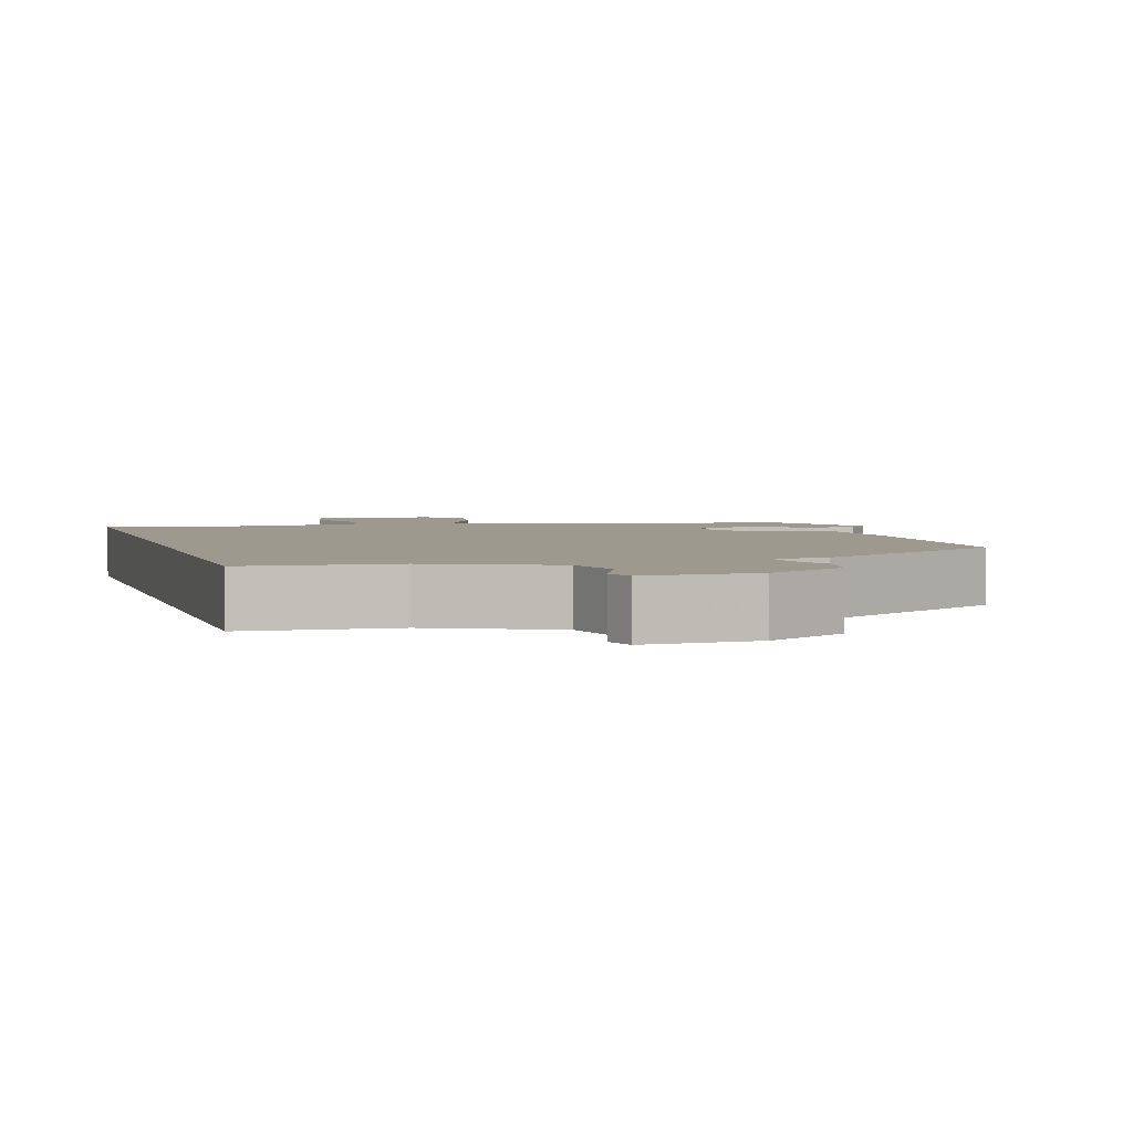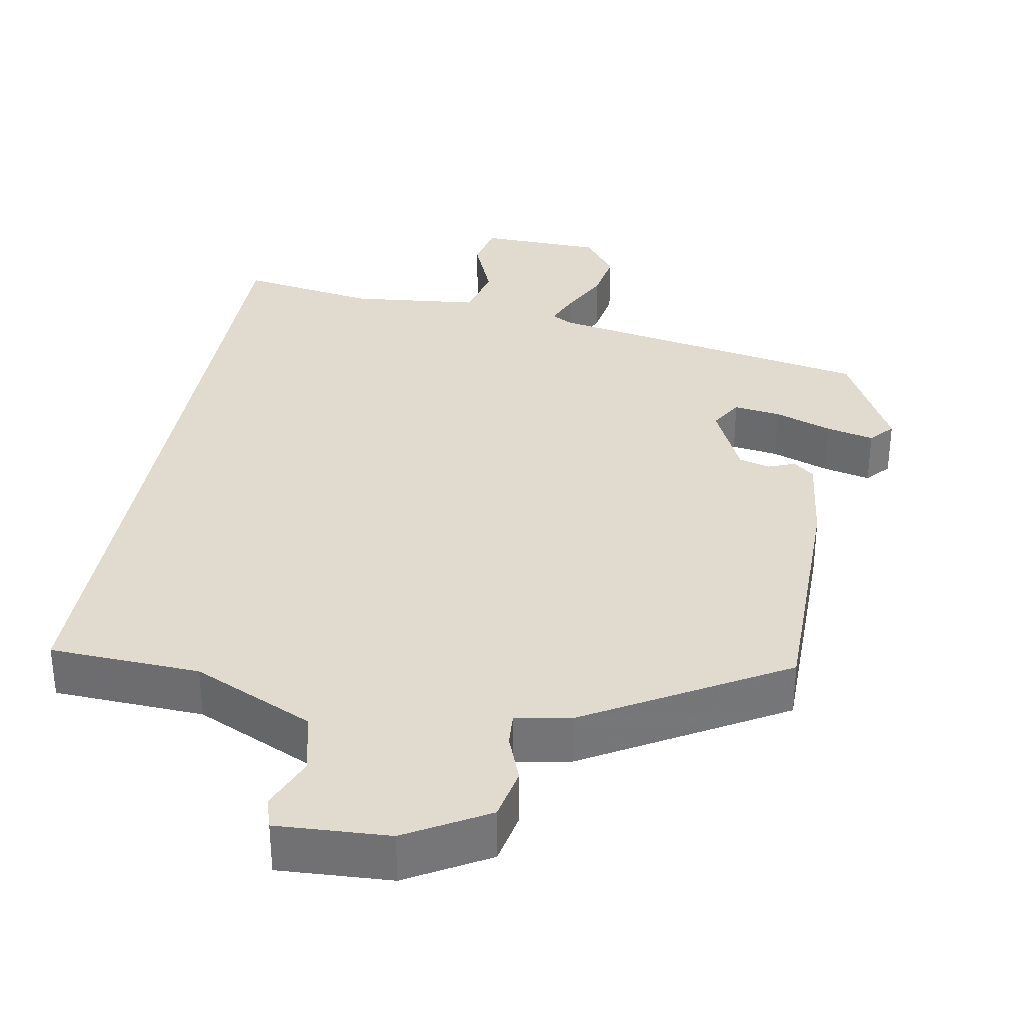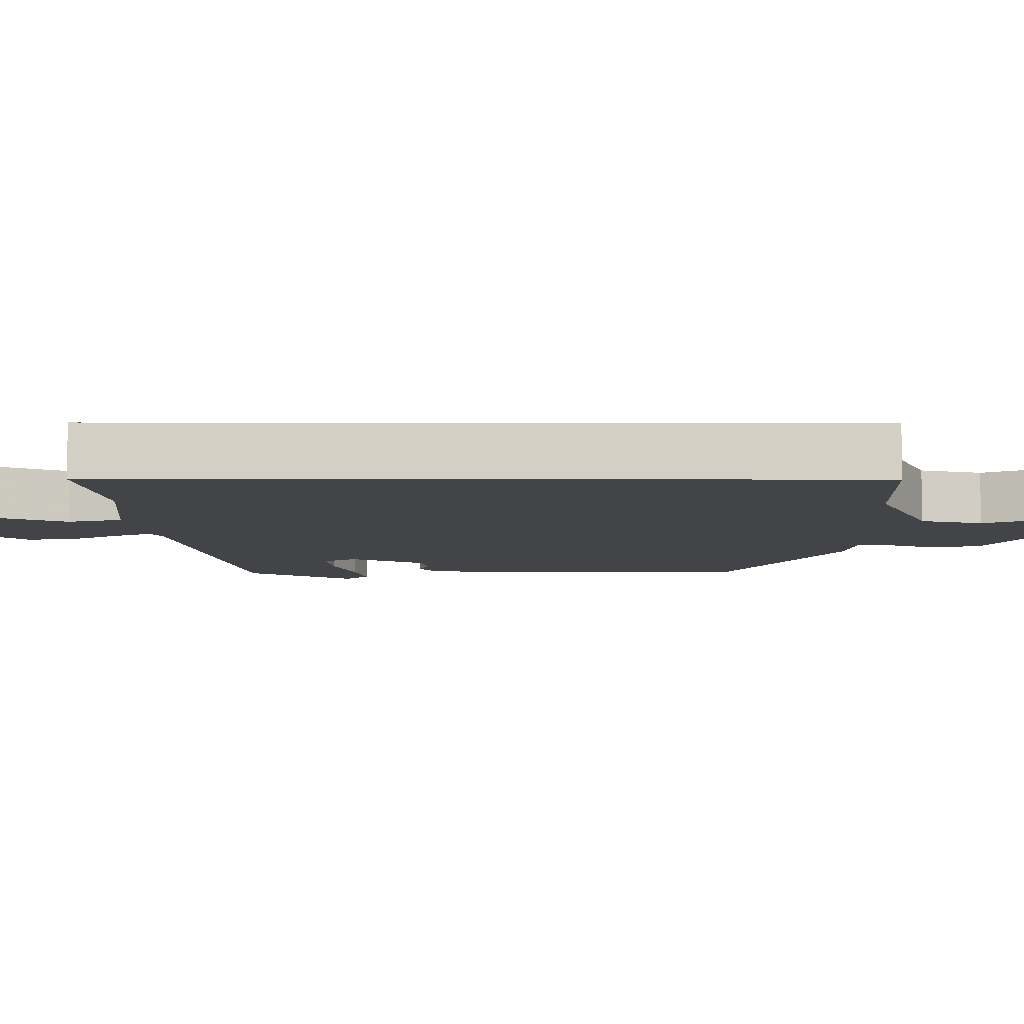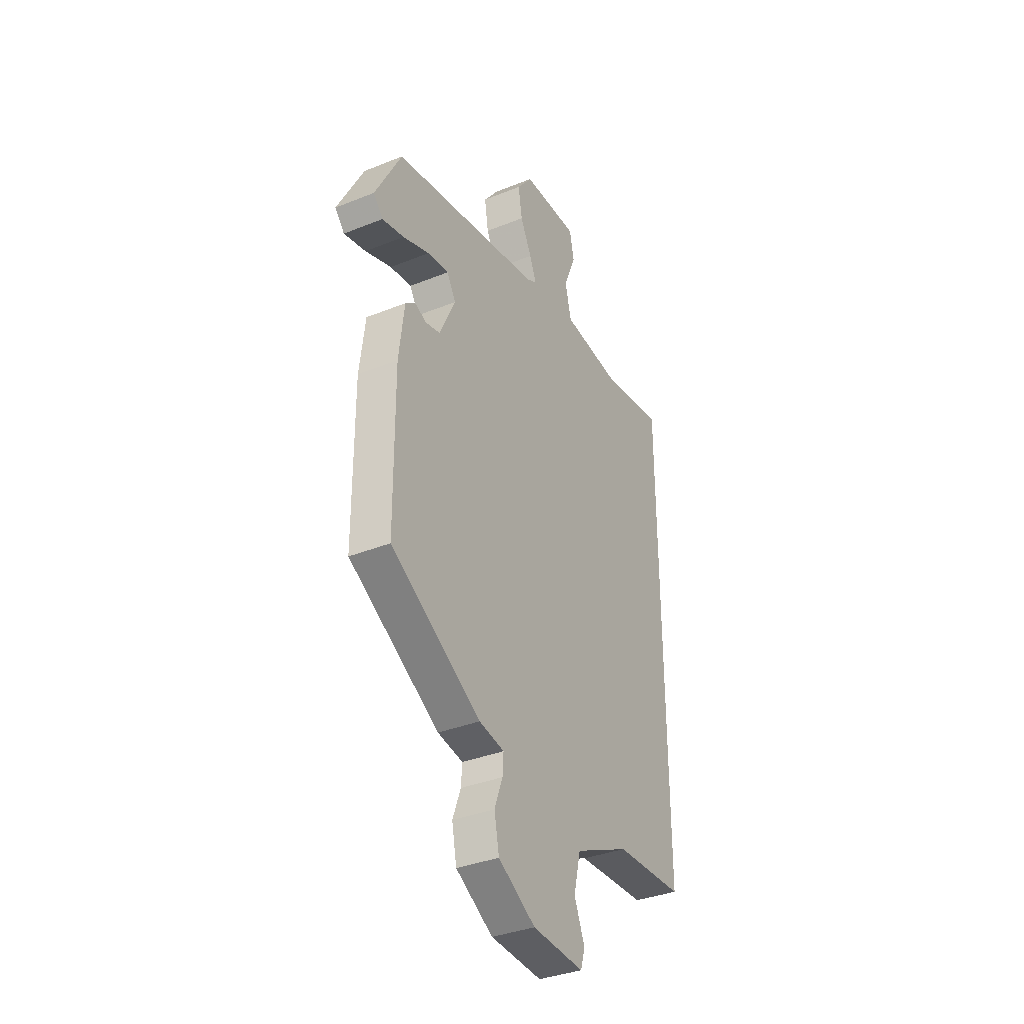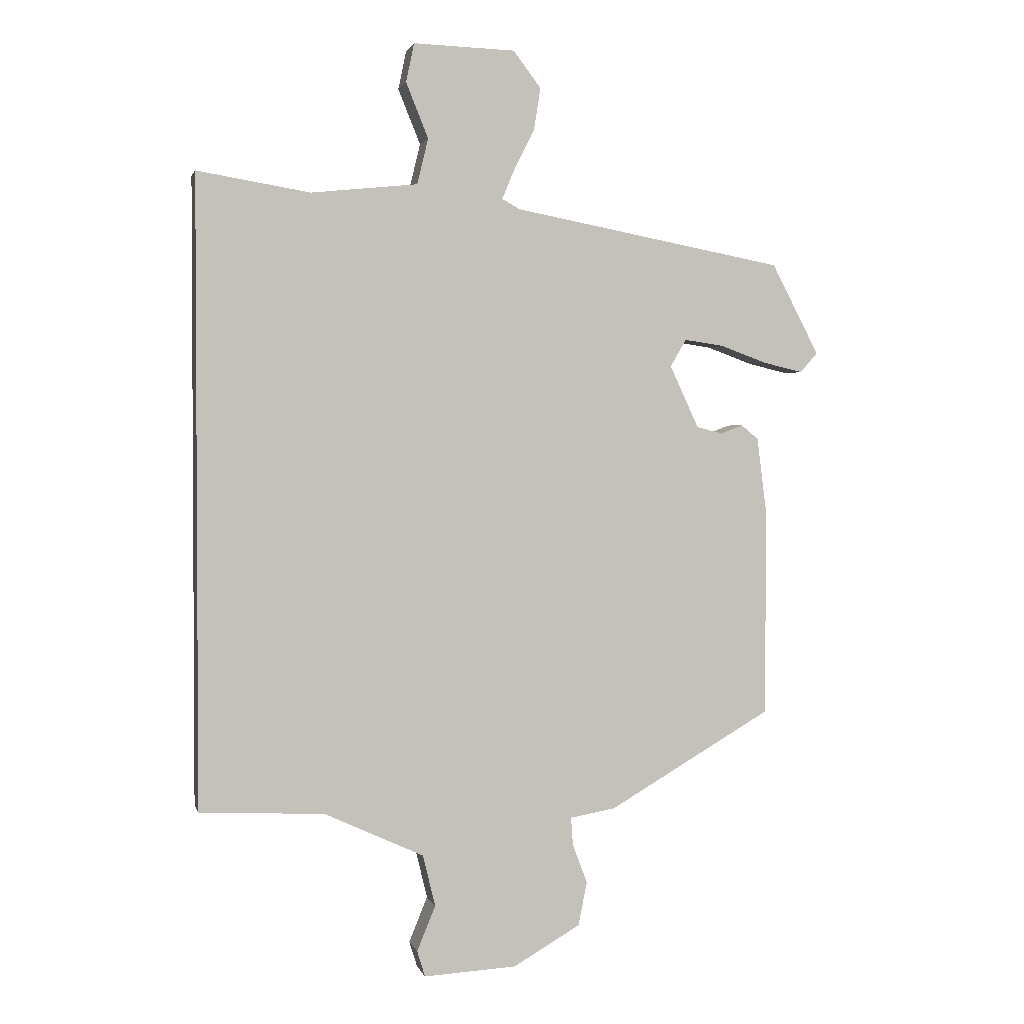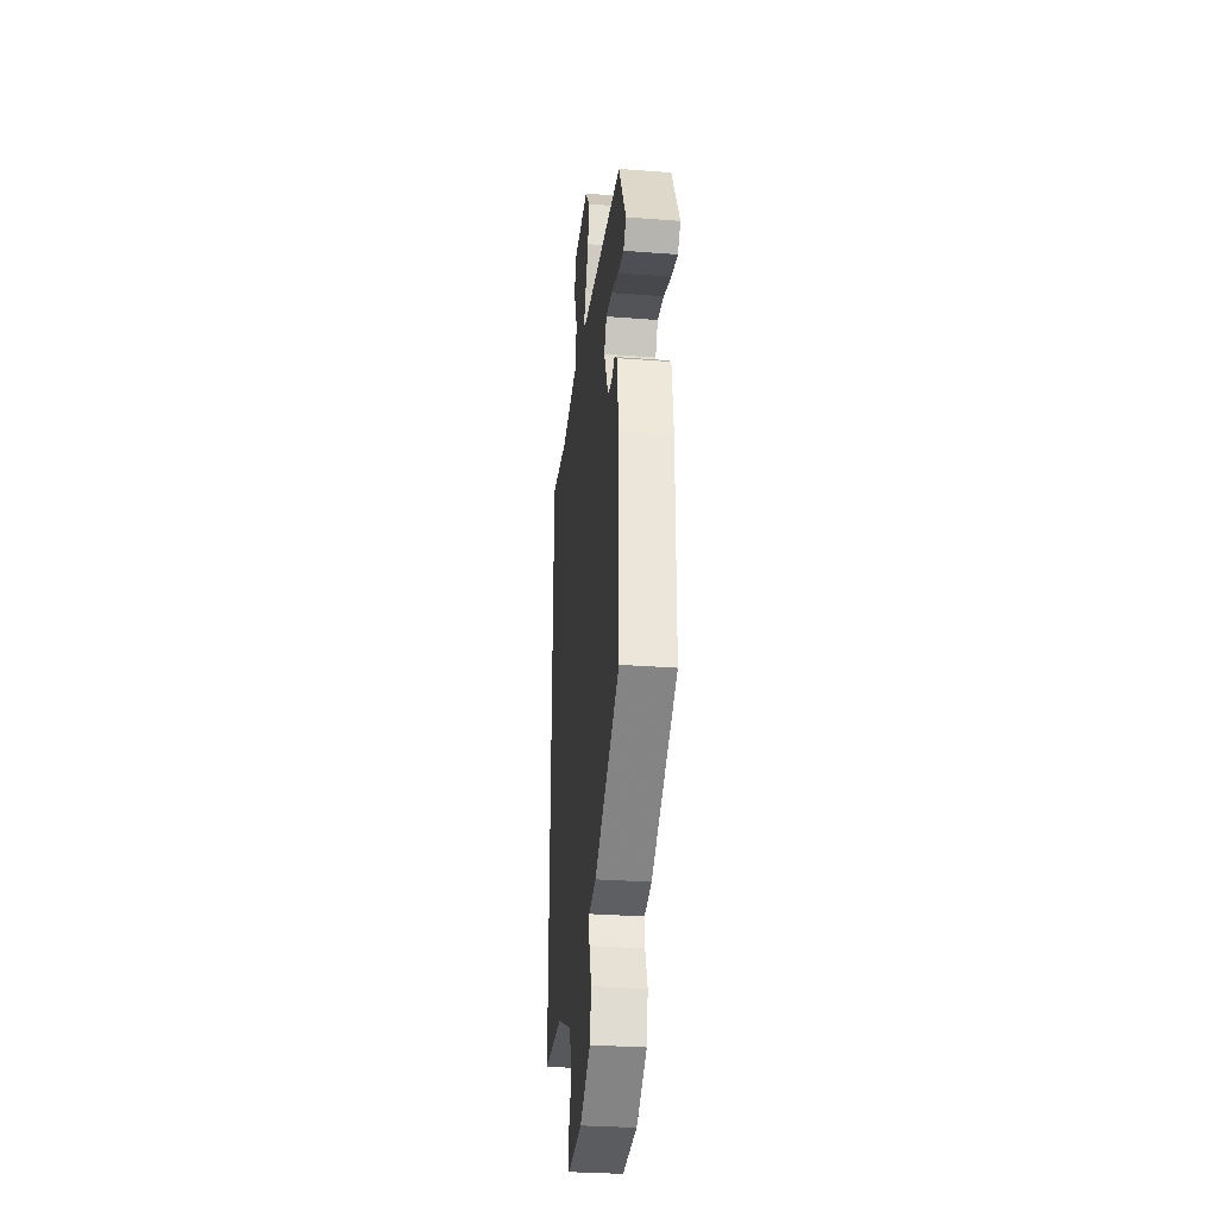
<metadata>
{"format":"obj","ext":"obj","renderer":"f3d","projection":"perspective","resolution":1024,"background":"white","views":[{"elev":3.3,"azim":163.6,"up":"+Y"},{"elev":33.7,"azim":-169.8,"up":"+Y"},{"elev":-8.2,"azim":89.8,"up":"+Y"},{"elev":-35.7,"azim":-62.0,"up":"+Z"},{"elev":1.9,"azim":166.7,"up":"+Z"},{"elev":-31.3,"azim":-96.2,"up":"+Z"}]}
</metadata>
<code>
v 0.5 0.07 0.541
v 0.5 0.07 -0.477
v 0.298 0.07 -0.487
v 0.136 0.07 -0.562
v 0.116 0.07 -0.646
v 0.146 0.07 -0.719
v 0.133 0.07 -0.761
v -0.018 0.07 -0.753
v -0.127 0.07 -0.69
v -0.141 0.07 -0.619
v -0.117 0.07 -0.555
v -0.114 0.07 -0.51
v -0.188 0.07 -0.497
v -0.453 0.07 -0.343
v -0.454 0.07 -0.008
v -0.438 0.07 0.118
v -0.41 0.07 0.141
v -0.374 0.07 0.127
v -0.332 0.07 0.138
v -0.285 0.07 0.239
v -0.311 0.07 0.283
v -0.374 0.07 0.274
v -0.451 0.07 0.246
v -0.515 0.07 0.231
v -0.543 0.07 0.263
v -0.466 0.07 0.41
v -0.026 0.07 0.493
v 0.003 0.07 0.509
v -0.017 0.07 0.557
v -0.05 0.07 0.622
v -0.061 0.07 0.691
v -0.016 0.07 0.75
v 0.149 0.07 0.755
v 0.162 0.07 0.692
v 0.126 0.07 0.603
v 0.144 0.07 0.529
v 0.317 0.07 0.511
v 0.5 0 0.541
v 0.5 0 -0.477
v 0.298 0 -0.487
v 0.136 0 -0.562
v 0.116 0 -0.646
v 0.146 0 -0.719
v 0.133 0 -0.761
v -0.018 0 -0.753
v -0.127 0 -0.69
v -0.141 0 -0.619
v -0.117 0 -0.555
v -0.114 0 -0.51
v -0.188 0 -0.497
v -0.453 0 -0.343
v -0.454 0 -0.008
v -0.438 0 0.118
v -0.41 0 0.141
v -0.374 0 0.127
v -0.332 0 0.138
v -0.285 0 0.239
v -0.311 0 0.283
v -0.374 0 0.274
v -0.451 0 0.246
v -0.515 0 0.231
v -0.543 0 0.263
v -0.466 0 0.41
v -0.026 0 0.493
v 0.003 0 0.509
v -0.017 0 0.557
v -0.05 0 0.622
v -0.061 0 0.691
v -0.016 0 0.75
v 0.149 0 0.755
v 0.162 0 0.692
v 0.126 0 0.603
v 0.144 0 0.529
v 0.317 0 0.511
f 32 33 34 35
f 32 35 36
f 29 30 31 32
f 28 29 32 36
f 27 28 36 37
f 25 26 27 37
f 22 23 24 25
f 21 22 25 37
f 15 16 17 18
f 15 18 19
f 12 13 14 15
f 12 15 19
f 8 9 10 11
f 8 11 12
f 5 6 7 8
f 4 5 8 12
f 3 4 12 19
f 20 21 37 1
f 3 19 20
f 1 2 3 20
f 72 71 70 69
f 73 72 69
f 69 68 67 66
f 73 69 66 65
f 74 73 65 64
f 74 64 63 62
f 62 61 60 59
f 74 62 59 58
f 55 54 53 52
f 56 55 52
f 52 51 50 49
f 56 52 49
f 48 47 46 45
f 49 48 45
f 45 44 43 42
f 49 45 42 41
f 56 49 41 40
f 38 74 58 57
f 57 56 40
f 57 40 39 38
f 1 38 39 2
f 2 39 40 3
f 3 40 41 4
f 4 41 42 5
f 5 42 43 6
f 6 43 44 7
f 7 44 45 8
f 8 45 46 9
f 9 46 47 10
f 10 47 48 11
f 11 48 49 12
f 12 49 50 13
f 13 50 51 14
f 14 51 52 15
f 15 52 53 16
f 16 53 54 17
f 17 54 55 18
f 18 55 56 19
f 19 56 57 20
f 20 57 58 21
f 21 58 59 22
f 22 59 60 23
f 23 60 61 24
f 24 61 62 25
f 25 62 63 26
f 26 63 64 27
f 27 64 65 28
f 28 65 66 29
f 29 66 67 30
f 30 67 68 31
f 31 68 69 32
f 32 69 70 33
f 33 70 71 34
f 34 71 72 35
f 35 72 73 36
f 36 73 74 37
f 37 74 38 1

</code>
